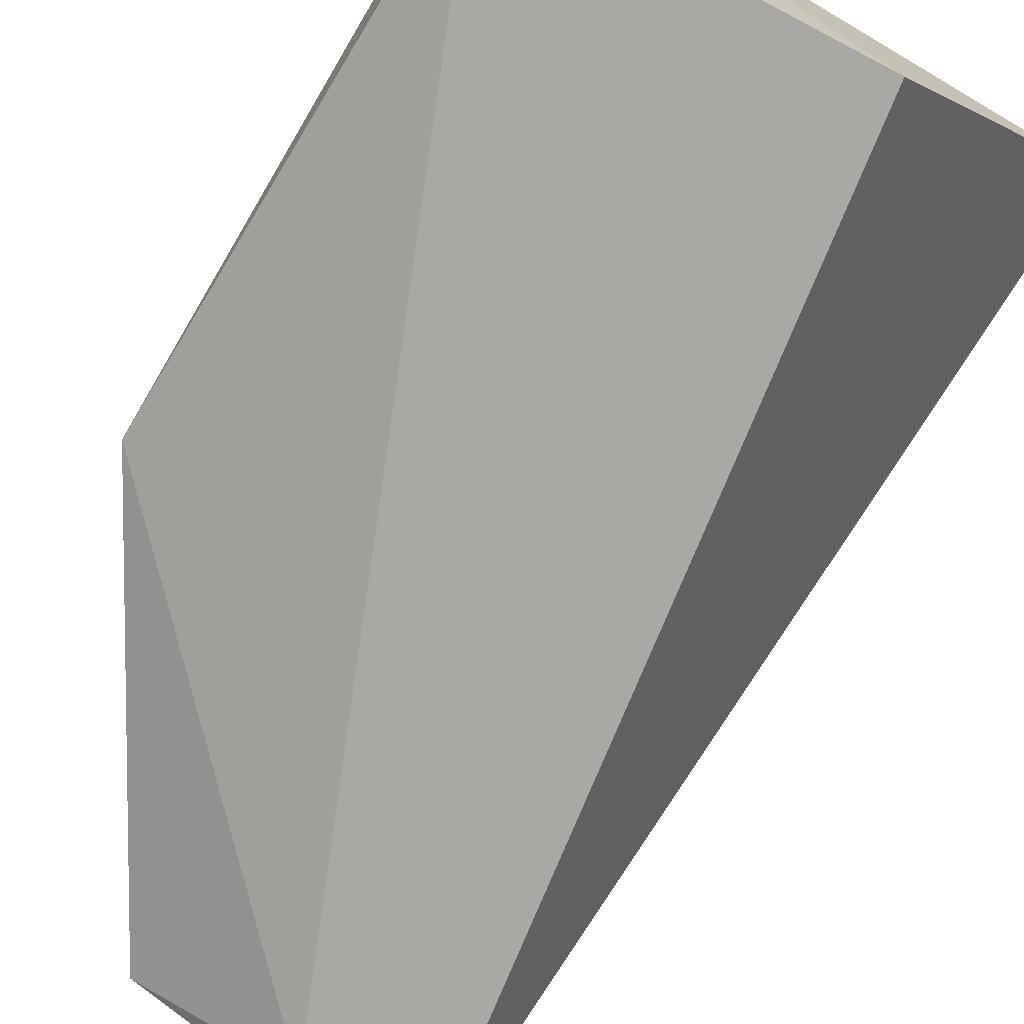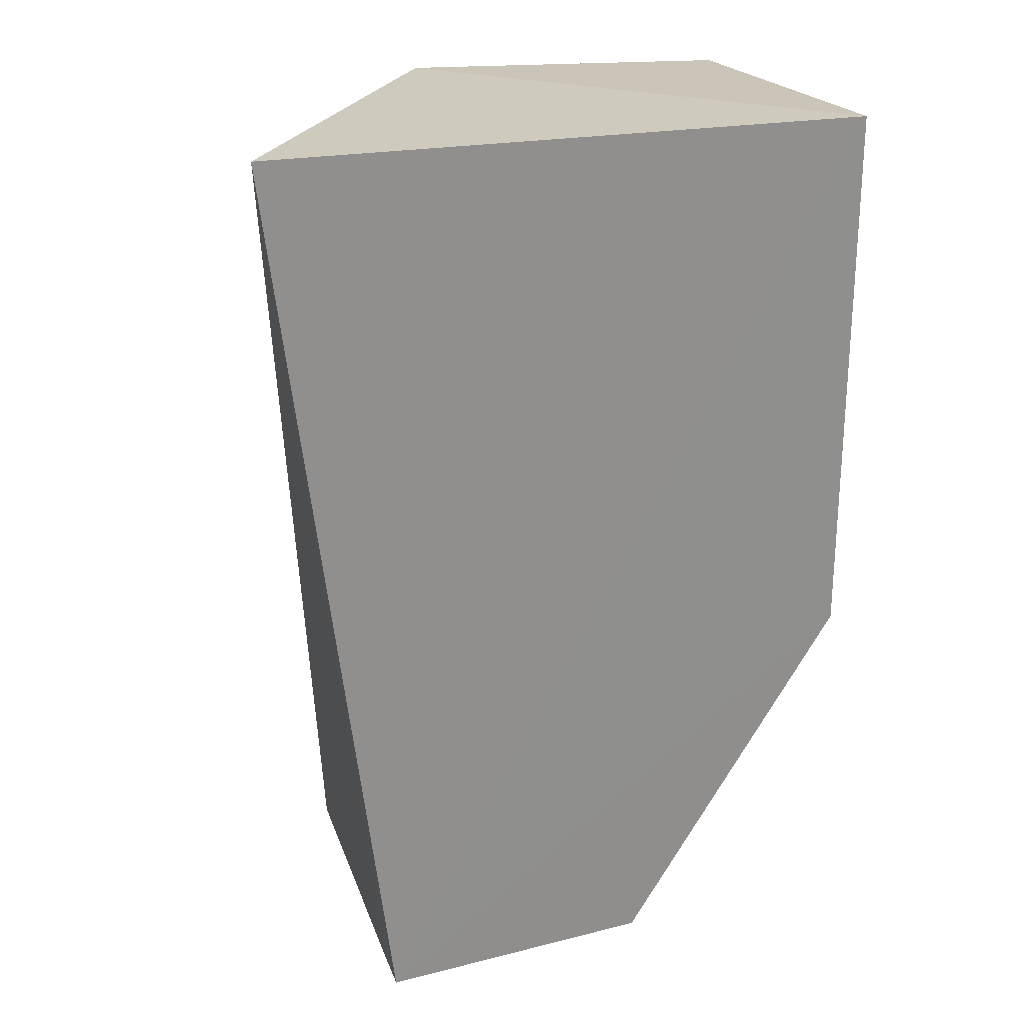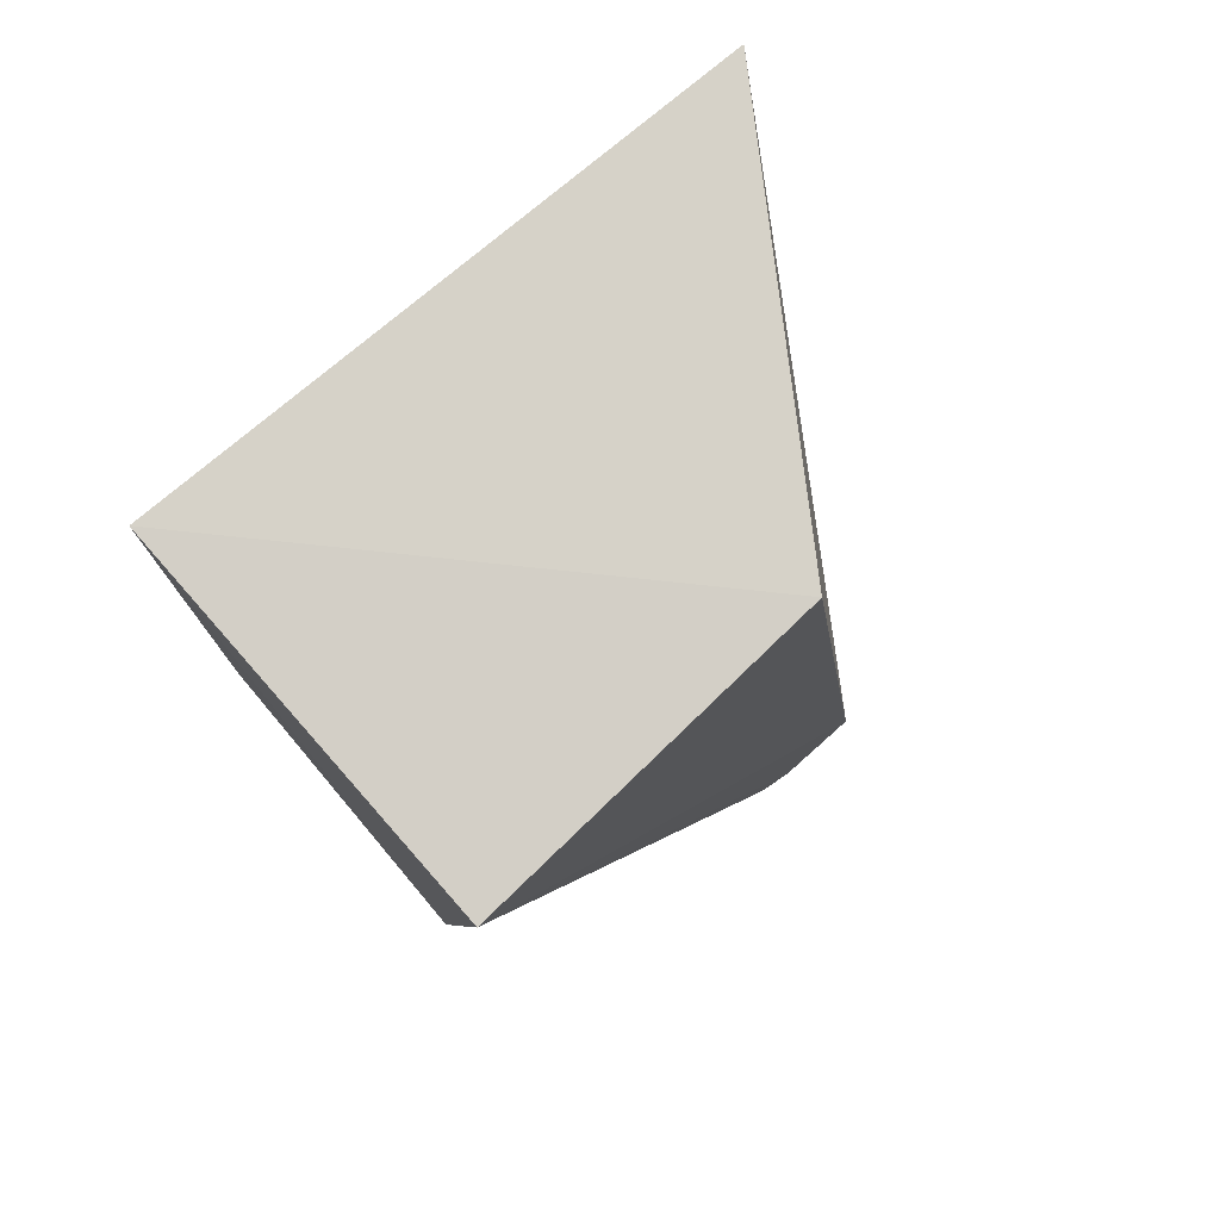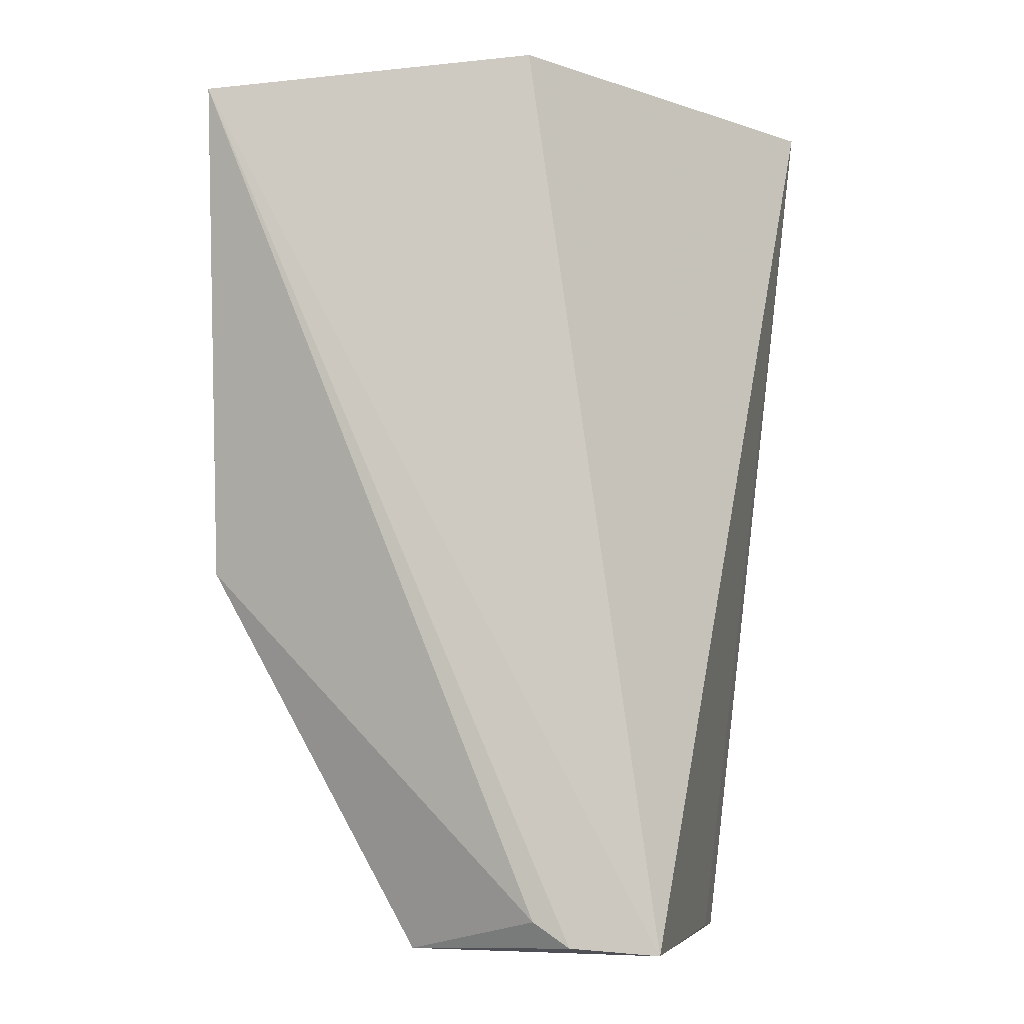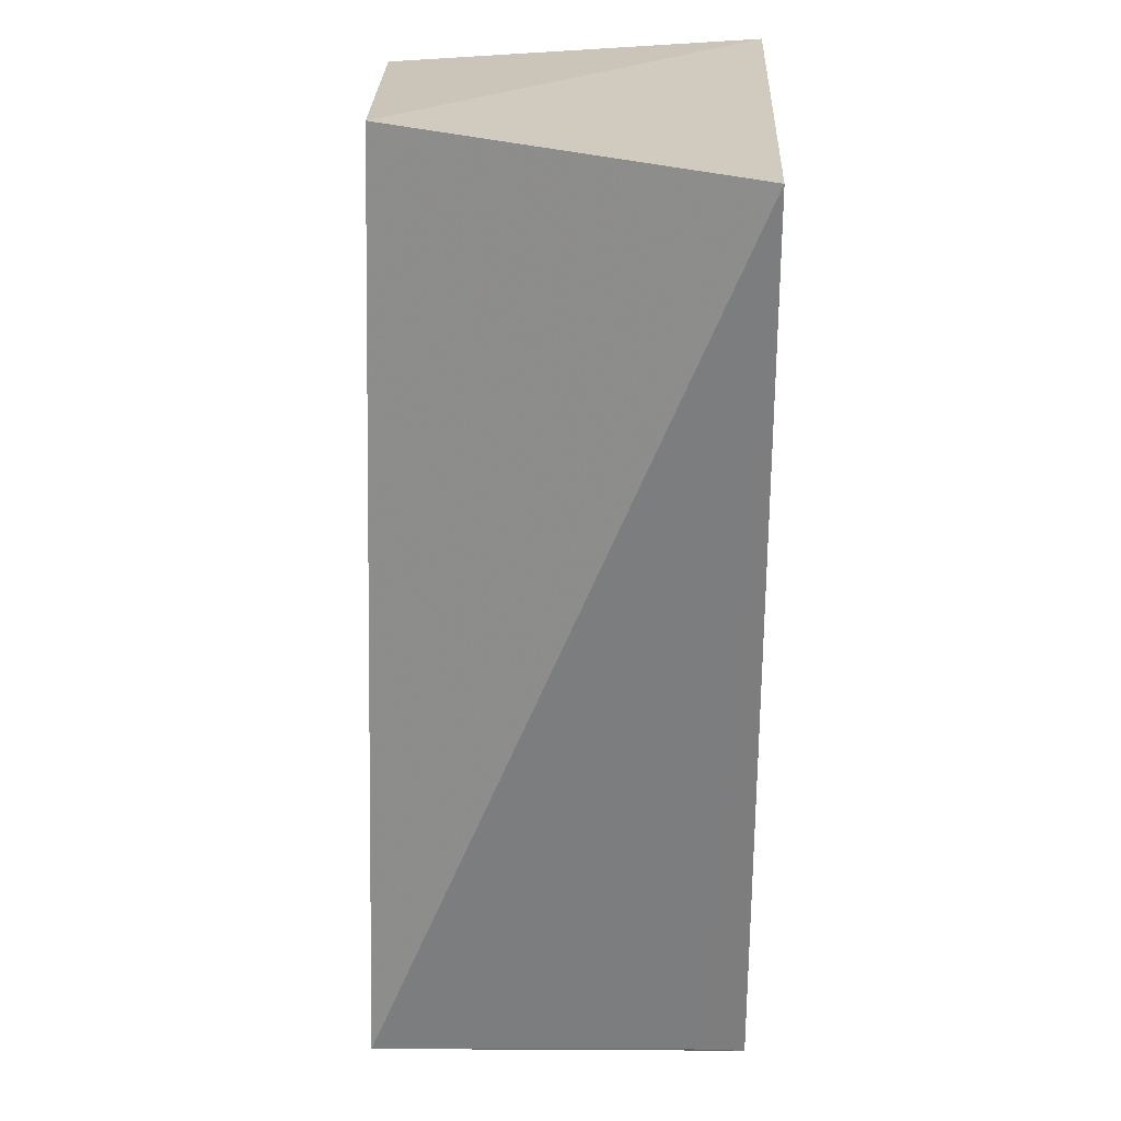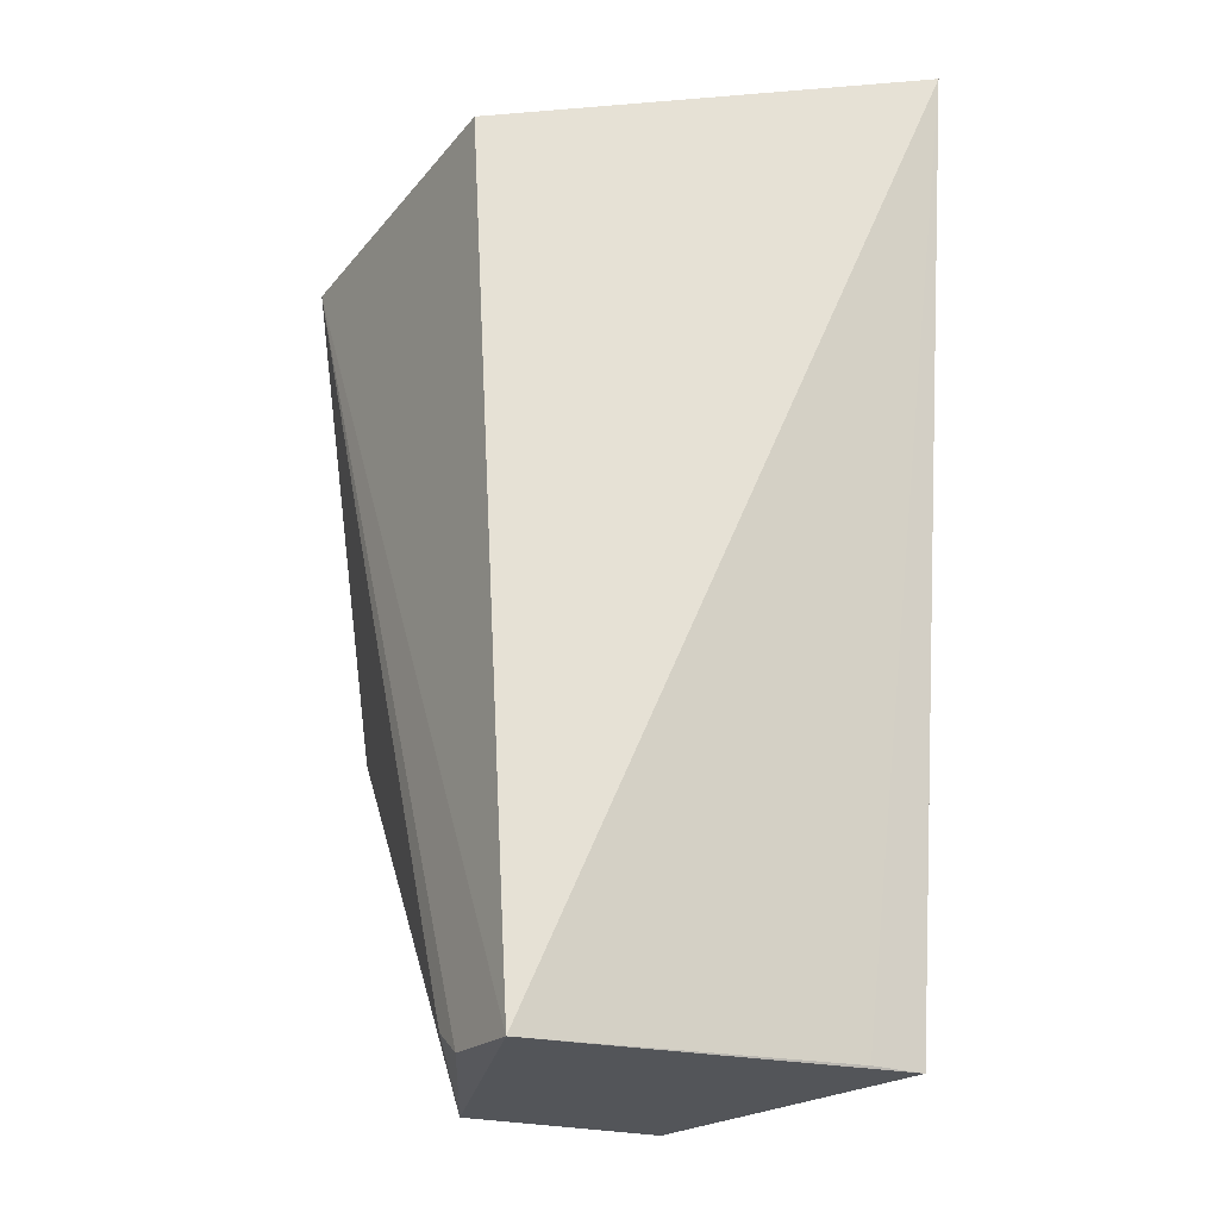
<metadata>
{"format":"obj","ext":"obj","renderer":"f3d","projection":"perspective","resolution":1024,"background":"white","views":[{"elev":-75.7,"azim":149.6,"up":"+Z"},{"elev":24.5,"azim":-16.4,"up":"+Y"},{"elev":77.0,"azim":139.8,"up":"+Y"},{"elev":-8.3,"azim":-167.4,"up":"+Y"},{"elev":23.9,"azim":-87.2,"up":"+Y"},{"elev":-24.1,"azim":-117.1,"up":"+Y"}]}
</metadata>
<code>
v 0.03823 0.02679 0.1236
v 0.03823 -0.009034 0.1236
v 0.03765 0.02508 0.09779
v 0.01469 0.0262 0.09918
v -0.00131 0.02676 0.1235
v 0.00607 -0.03479 0.09855
v 0.03824 -0.00898 0.1029
v 0.005983 -0.03399 0.1236
v 0.01435 -0.03275 0.09844
v 0.005924 -0.03395 0.12
v 0.01192 -0.03438 0.09836
v 0.02389 -0.03484 0.1039
v 0.02391 -0.03247 0.1235
v 0.02396 -0.03462 0.1169
f 1 3 4
f 5 1 4
f 6 4 3
f 6 5 4
f 7 1 2
f 7 3 1
f 8 2 1
f 8 1 5
f 9 3 7
f 10 8 5
f 10 5 6
f 10 6 8
f 11 6 3
f 11 3 9
f 12 9 7
f 12 7 2
f 12 11 9
f 12 6 11
f 13 2 8
f 14 8 6
f 14 6 12
f 14 13 8
f 14 12 2
f 14 2 13

</code>
